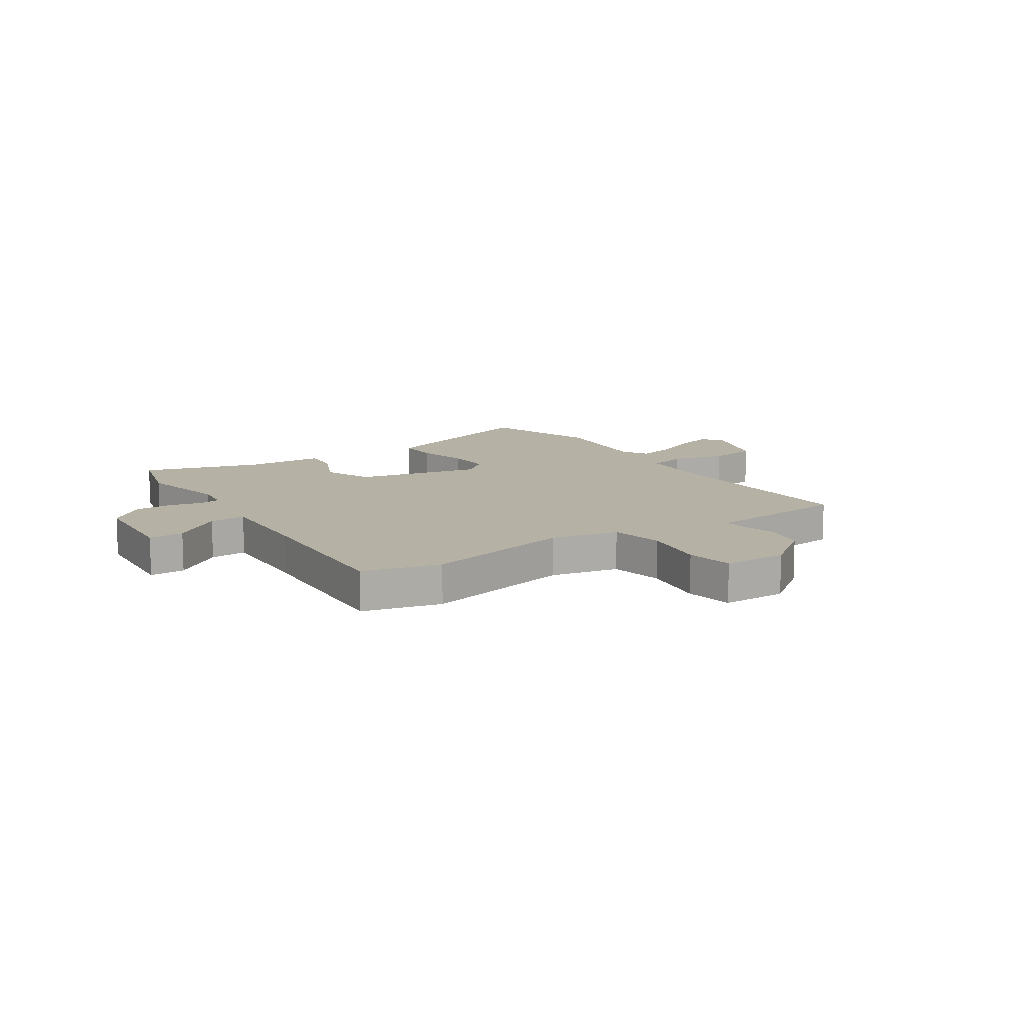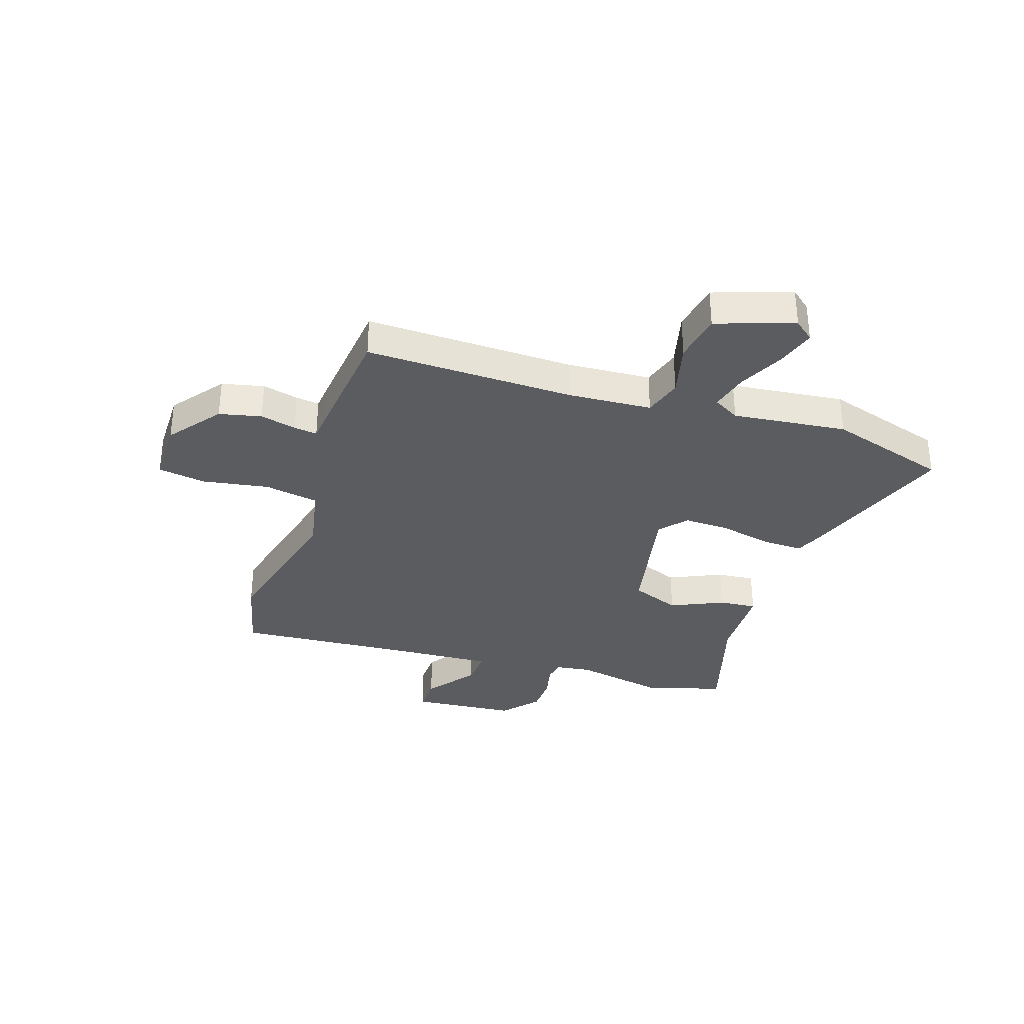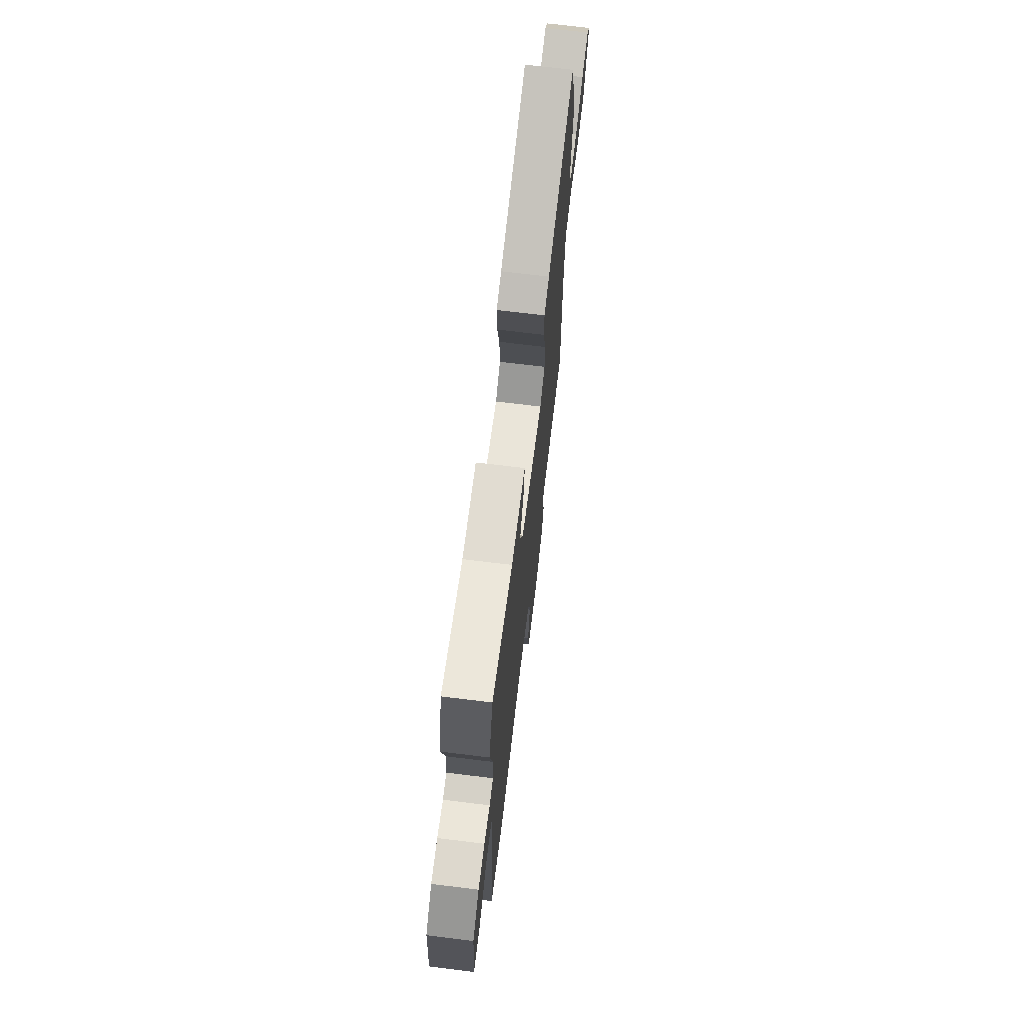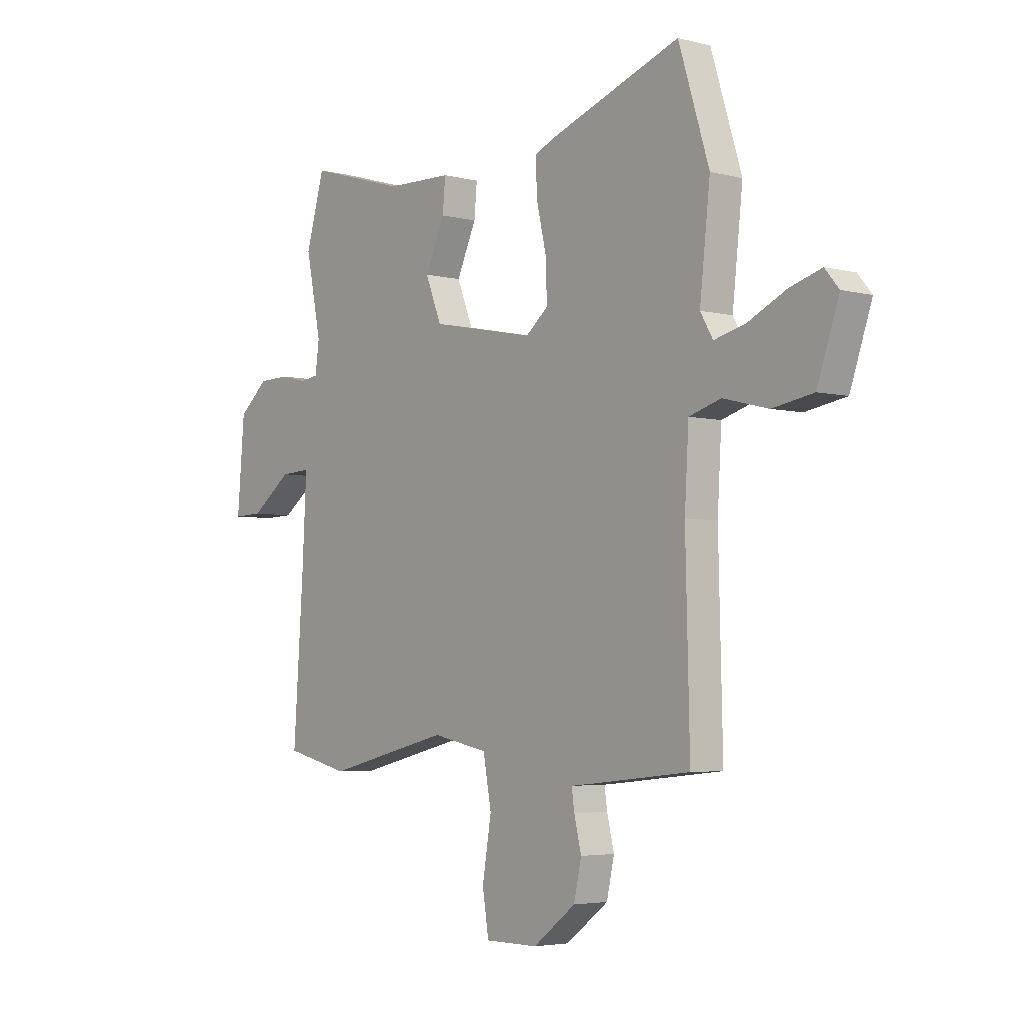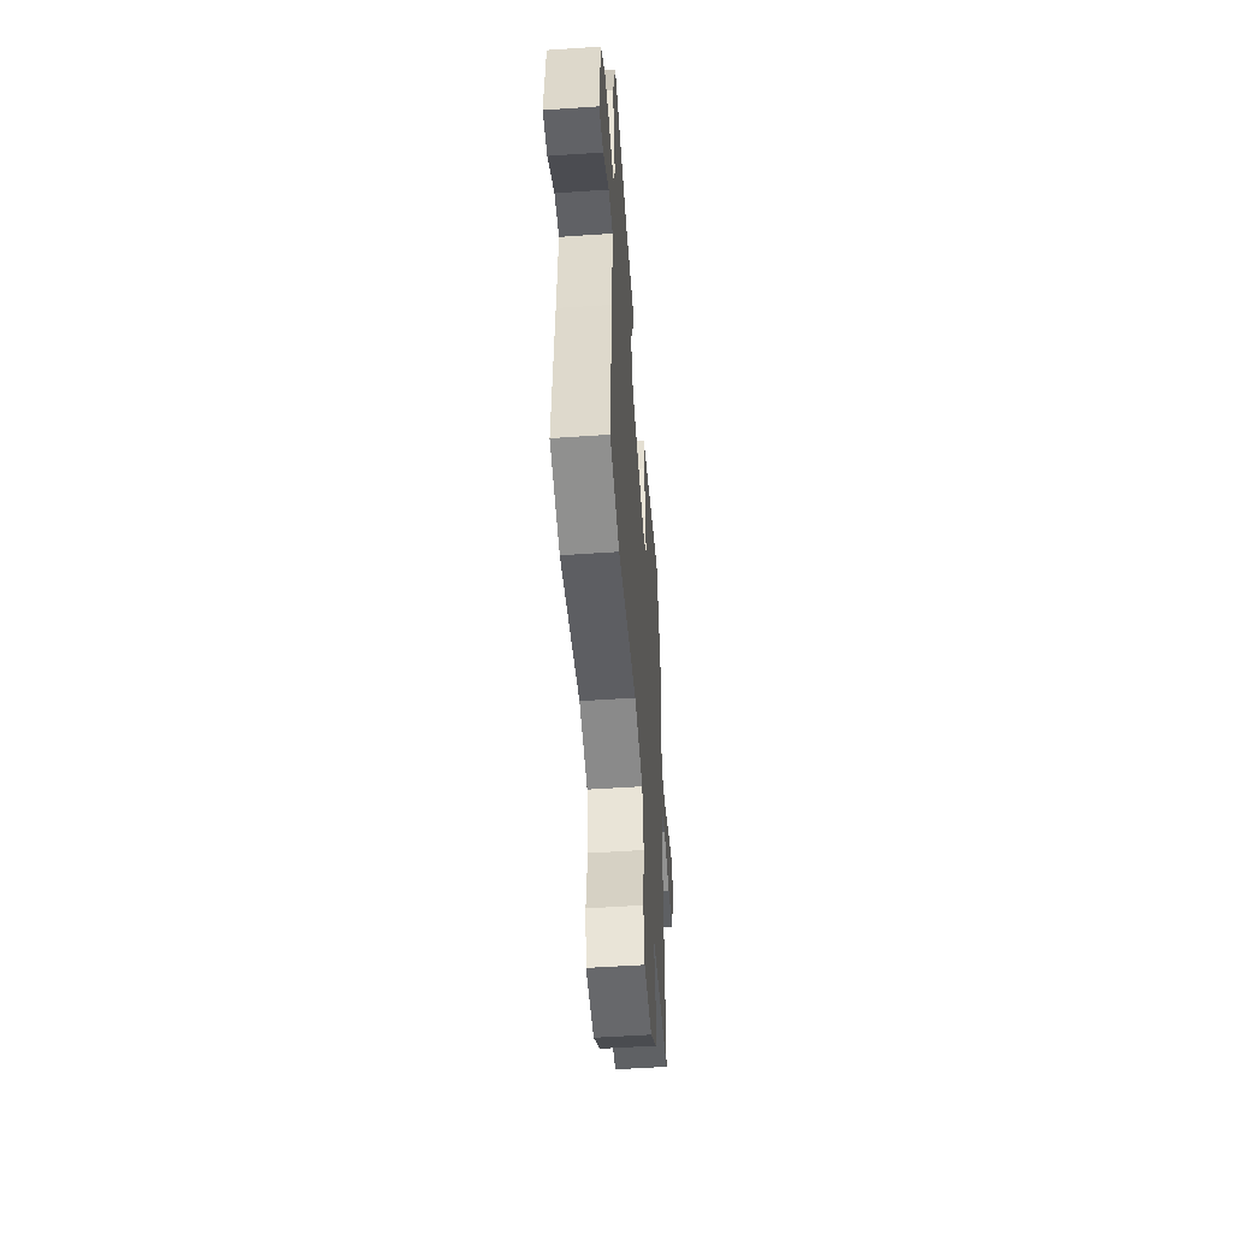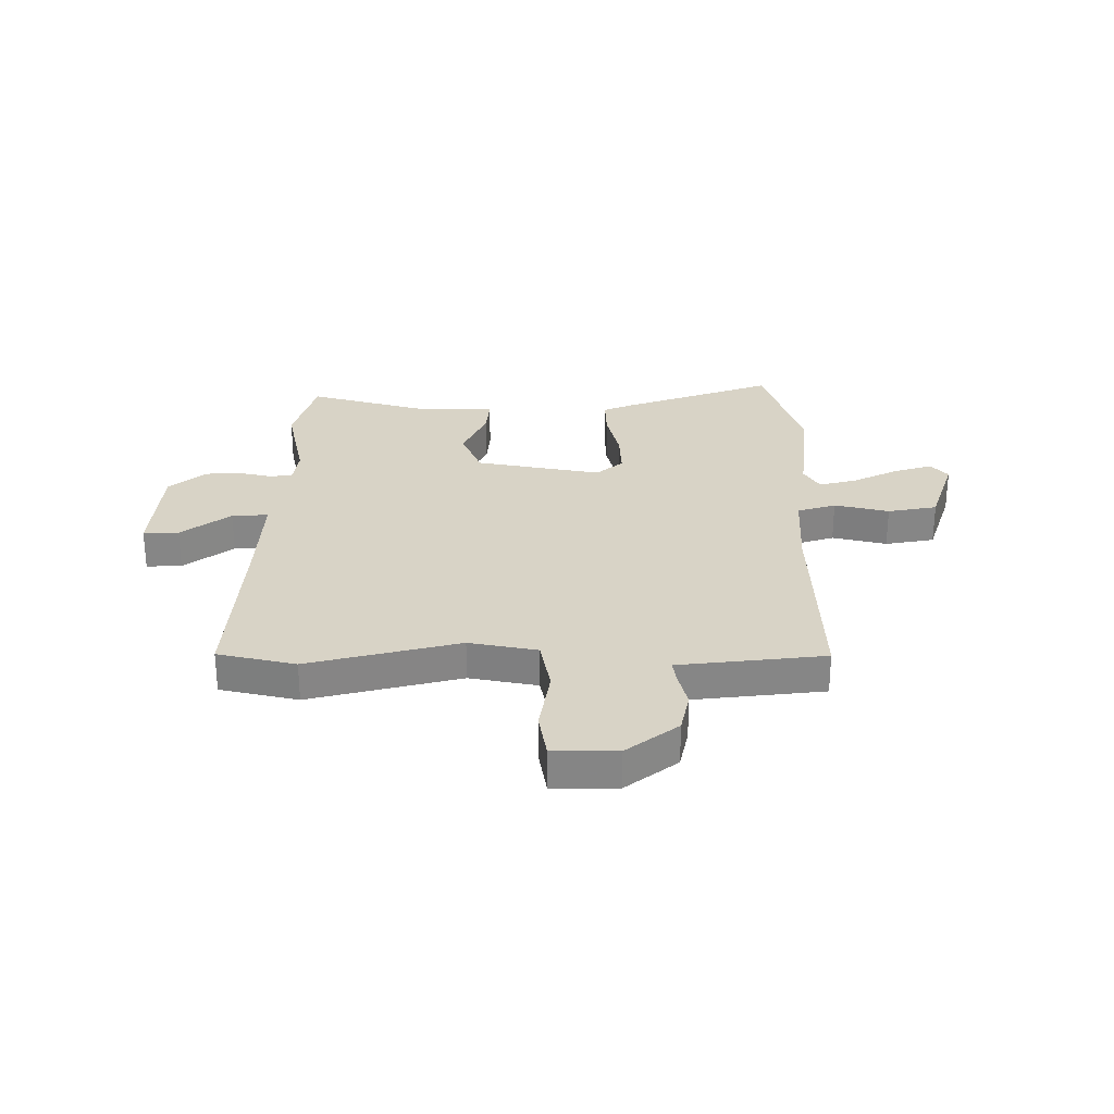
<metadata>
{"format":"obj","ext":"obj","renderer":"f3d","projection":"perspective","resolution":1024,"background":"white","views":[{"elev":11.8,"azim":146.6,"up":"+Y"},{"elev":-33.6,"azim":-108.0,"up":"+Y"},{"elev":70.6,"azim":97.0,"up":"+Z"},{"elev":-4.1,"azim":-130.0,"up":"+Z"},{"elev":-52.4,"azim":94.2,"up":"+Z"},{"elev":28.2,"azim":179.7,"up":"+Y"}]}
</metadata>
<code>
v 0.555 0.07 -0.487
v 0.412 0.07 -0.521
v 0.134 0.07 -0.452
v 0.009 0.07 -0.477
v -0.009 0.07 -0.577
v 0.011 0.07 -0.698
v -0.003 0.07 -0.786
v -0.121 0.07 -0.786
v -0.216 0.07 -0.713
v -0.233 0.07 -0.636
v -0.217 0.07 -0.57
v -0.211 0.07 -0.527
v -0.26 0.07 -0.522
v -0.48 0.07 -0.498
v -0.471 0.07 -0.116
v -0.48 0.07 0.038
v -0.551 0.07 0.06
v -0.651 0.07 0.035
v -0.742 0.07 0.051
v -0.79 0.07 0.193
v -0.759 0.07 0.23
v -0.688 0.07 0.208
v -0.604 0.07 0.167
v -0.534 0.07 0.149
v -0.506 0.07 0.197
v -0.529 0.07 0.406
v -0.461 0.07 0.626
v -0.177 0.07 0.524
v -0.125 0.07 0.502
v -0.127 0.07 0.427
v -0.149 0.07 0.331
v -0.152 0.07 0.246
v -0.102 0.07 0.204
v 0.129 0.07 0.25
v 0.165 0.07 0.34
v 0.121 0.07 0.437
v 0.115 0.07 0.506
v 0.262 0.07 0.51
v 0.479 0.07 0.574
v 0.52 0.07 0.43
v 0.486 0.07 0.263
v 0.495 0.07 0.197
v 0.535 0.07 0.191
v 0.596 0.07 0.205
v 0.664 0.07 0.203
v 0.73 0.07 0.146
v 0.746 0.07 -0.048
v 0.681 0.07 -0.046
v 0.59 0.07 0.022
v 0.523 0.07 0.026
v 0.533 0.07 -0.166
v 0.555 0 -0.487
v 0.412 0 -0.521
v 0.134 0 -0.452
v 0.009 0 -0.477
v -0.009 0 -0.577
v 0.011 0 -0.698
v -0.003 0 -0.786
v -0.121 0 -0.786
v -0.216 0 -0.713
v -0.233 0 -0.636
v -0.217 0 -0.57
v -0.211 0 -0.527
v -0.26 0 -0.522
v -0.48 0 -0.498
v -0.471 0 -0.116
v -0.48 0 0.038
v -0.551 0 0.06
v -0.651 0 0.035
v -0.742 0 0.051
v -0.79 0 0.193
v -0.759 0 0.23
v -0.688 0 0.208
v -0.604 0 0.167
v -0.534 0 0.149
v -0.506 0 0.197
v -0.529 0 0.406
v -0.461 0 0.626
v -0.177 0 0.524
v -0.125 0 0.502
v -0.127 0 0.427
v -0.149 0 0.331
v -0.152 0 0.246
v -0.102 0 0.204
v 0.129 0 0.25
v 0.165 0 0.34
v 0.121 0 0.437
v 0.115 0 0.506
v 0.262 0 0.51
v 0.479 0 0.574
v 0.52 0 0.43
v 0.486 0 0.263
v 0.495 0 0.197
v 0.535 0 0.191
v 0.596 0 0.205
v 0.664 0 0.203
v 0.73 0 0.146
v 0.746 0 -0.048
v 0.681 0 -0.046
v 0.59 0 0.022
v 0.523 0 0.026
v 0.533 0 -0.166
f 46 47 48 49
f 46 49 50
f 43 44 45 46
f 42 43 46 50
f 38 39 40 41
f 38 41 42
f 35 36 37 38
f 34 35 38 42
f 33 34 42 50
f 28 29 30 31
f 28 31 32
f 25 26 27 28
f 24 25 28 32
f 20 21 22 23
f 20 23 24
f 17 18 19 20
f 16 17 20 24
f 12 13 14 15
f 12 15 16
f 8 9 10 11
f 8 11 12
f 5 6 7 8
f 4 5 8 12
f 51 1 2 3
f 33 50 51 3
f 16 24 32 33
f 4 12 16 33
f 3 4 33
f 100 99 98 97
f 101 100 97
f 97 96 95 94
f 101 97 94 93
f 92 91 90 89
f 93 92 89
f 89 88 87 86
f 93 89 86 85
f 101 93 85 84
f 82 81 80 79
f 83 82 79
f 79 78 77 76
f 83 79 76 75
f 74 73 72 71
f 75 74 71
f 71 70 69 68
f 75 71 68 67
f 66 65 64 63
f 67 66 63
f 62 61 60 59
f 63 62 59
f 59 58 57 56
f 63 59 56 55
f 54 53 52 102
f 54 102 101 84
f 84 83 75 67
f 84 67 63 55
f 84 55 54
f 1 52 53 2
f 2 53 54 3
f 3 54 55 4
f 4 55 56 5
f 5 56 57 6
f 6 57 58 7
f 7 58 59 8
f 8 59 60 9
f 9 60 61 10
f 10 61 62 11
f 11 62 63 12
f 12 63 64 13
f 13 64 65 14
f 14 65 66 15
f 15 66 67 16
f 16 67 68 17
f 17 68 69 18
f 18 69 70 19
f 19 70 71 20
f 20 71 72 21
f 21 72 73 22
f 22 73 74 23
f 23 74 75 24
f 24 75 76 25
f 25 76 77 26
f 26 77 78 27
f 27 78 79 28
f 28 79 80 29
f 29 80 81 30
f 30 81 82 31
f 31 82 83 32
f 32 83 84 33
f 33 84 85 34
f 34 85 86 35
f 35 86 87 36
f 36 87 88 37
f 37 88 89 38
f 38 89 90 39
f 39 90 91 40
f 40 91 92 41
f 41 92 93 42
f 42 93 94 43
f 43 94 95 44
f 44 95 96 45
f 45 96 97 46
f 46 97 98 47
f 47 98 99 48
f 48 99 100 49
f 49 100 101 50
f 50 101 102 51
f 51 102 52 1

</code>
